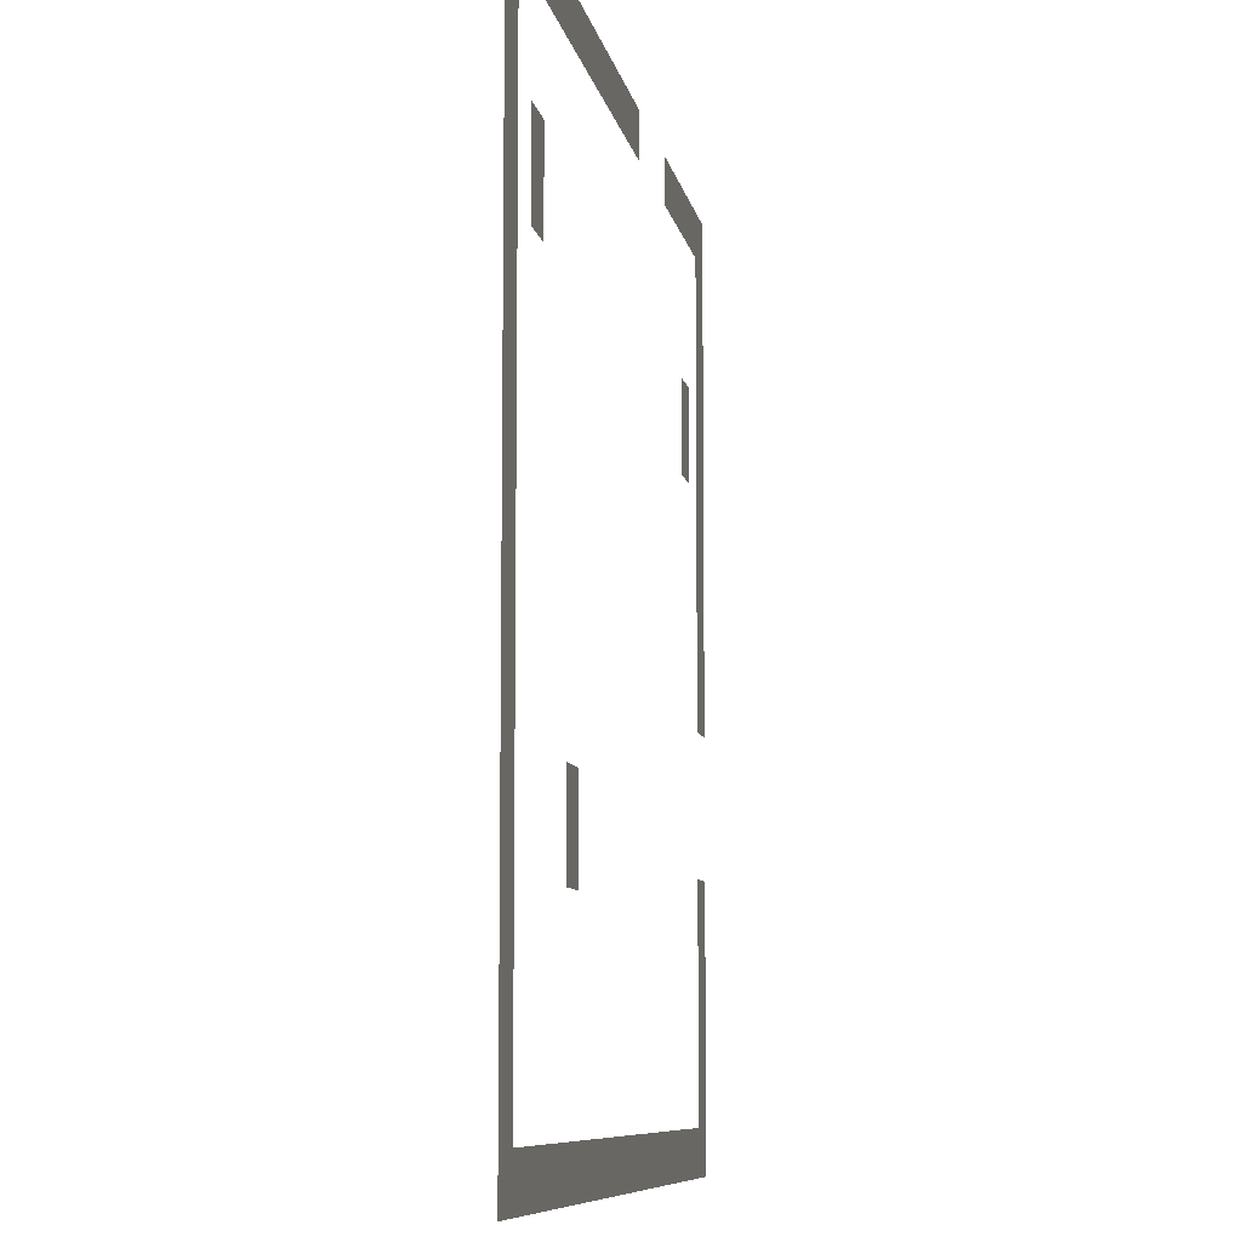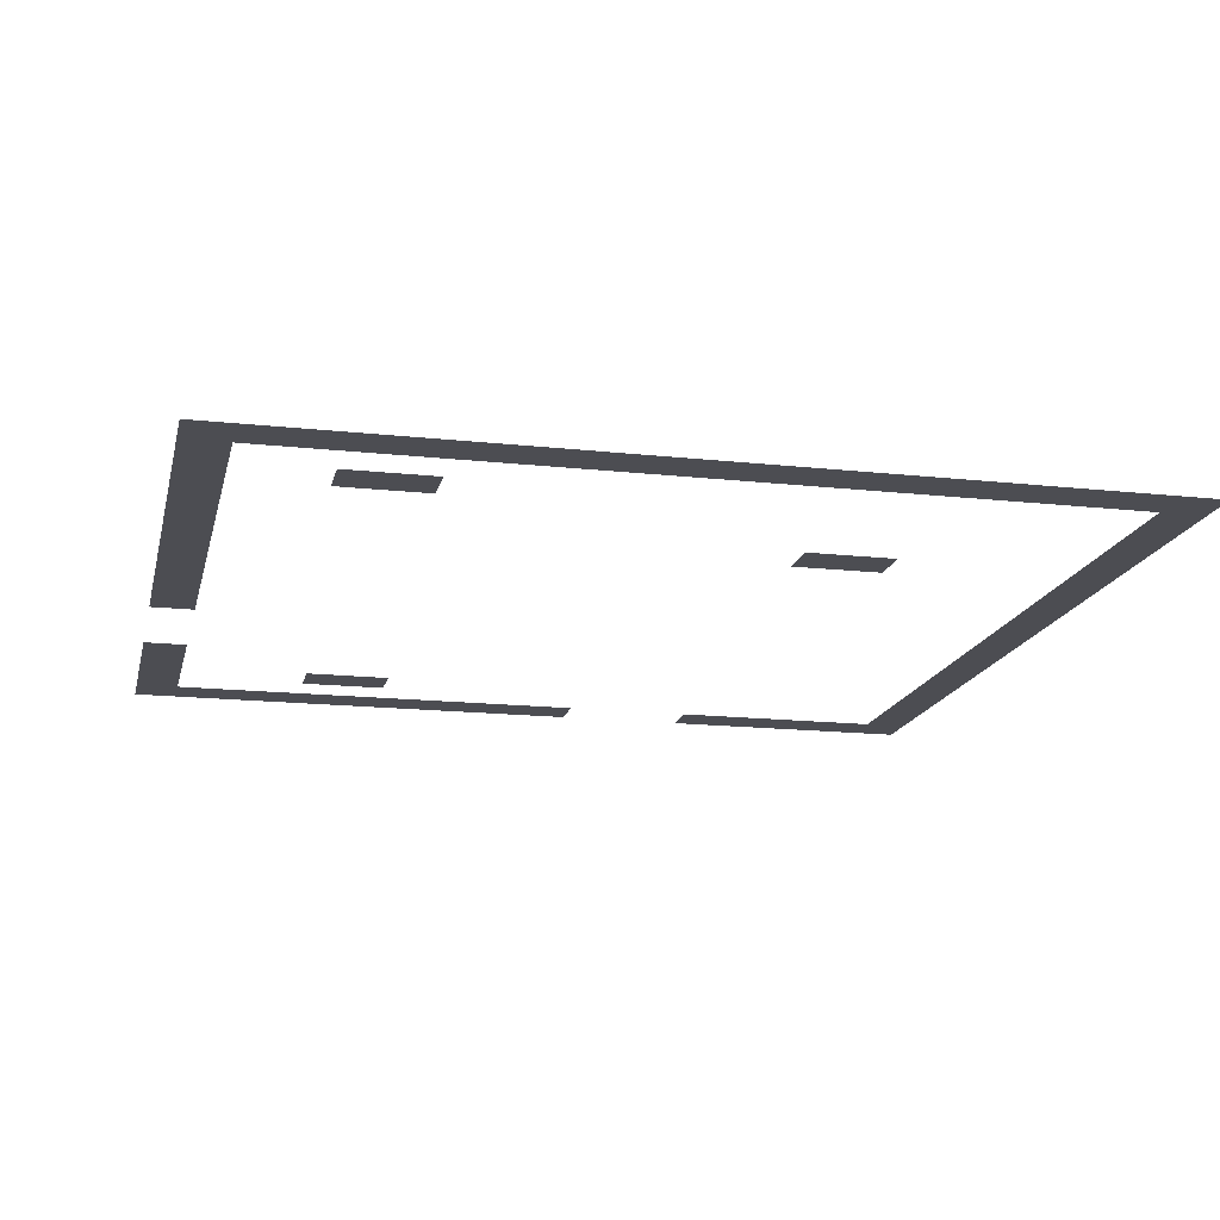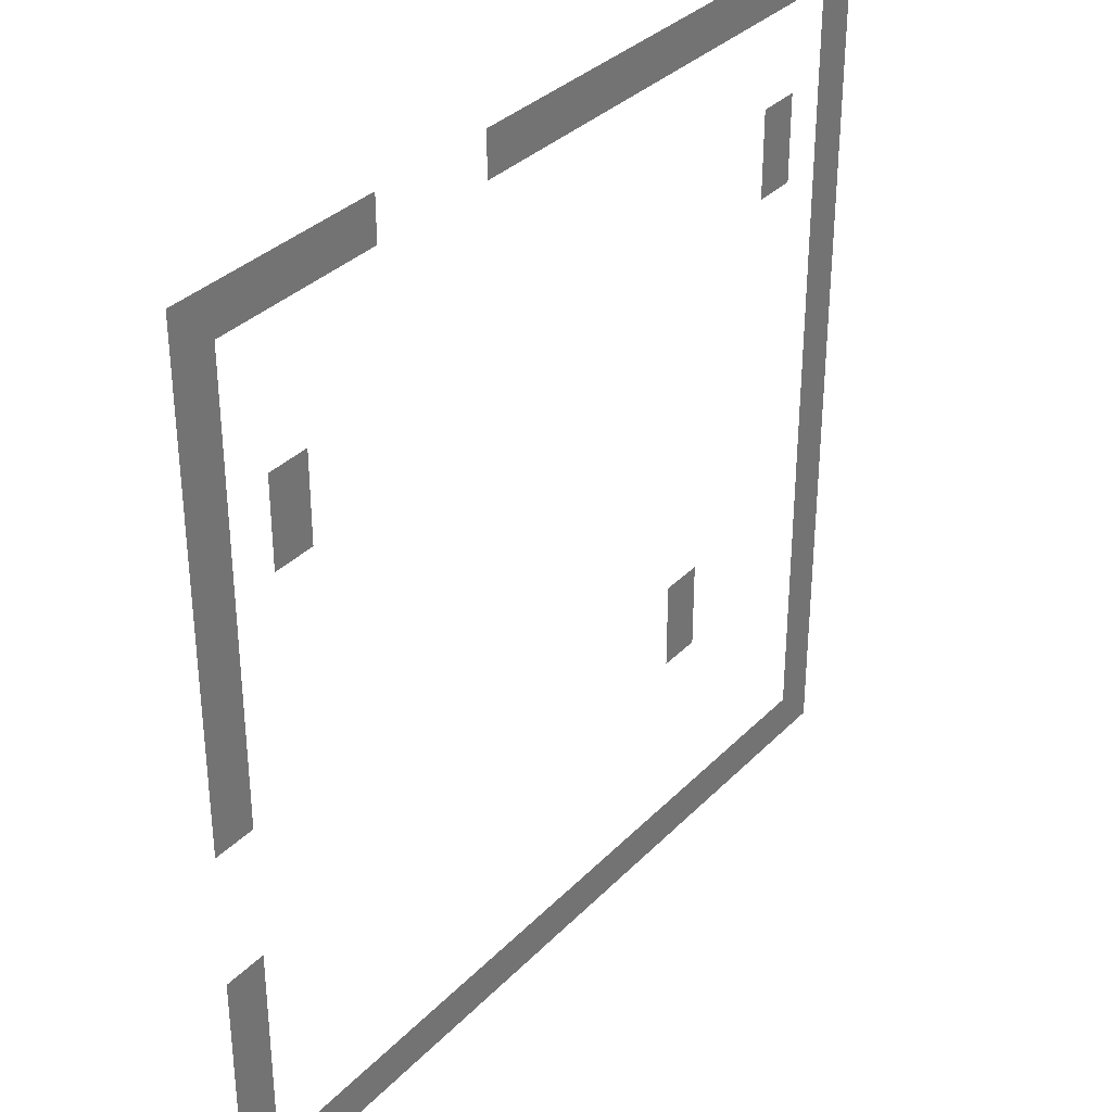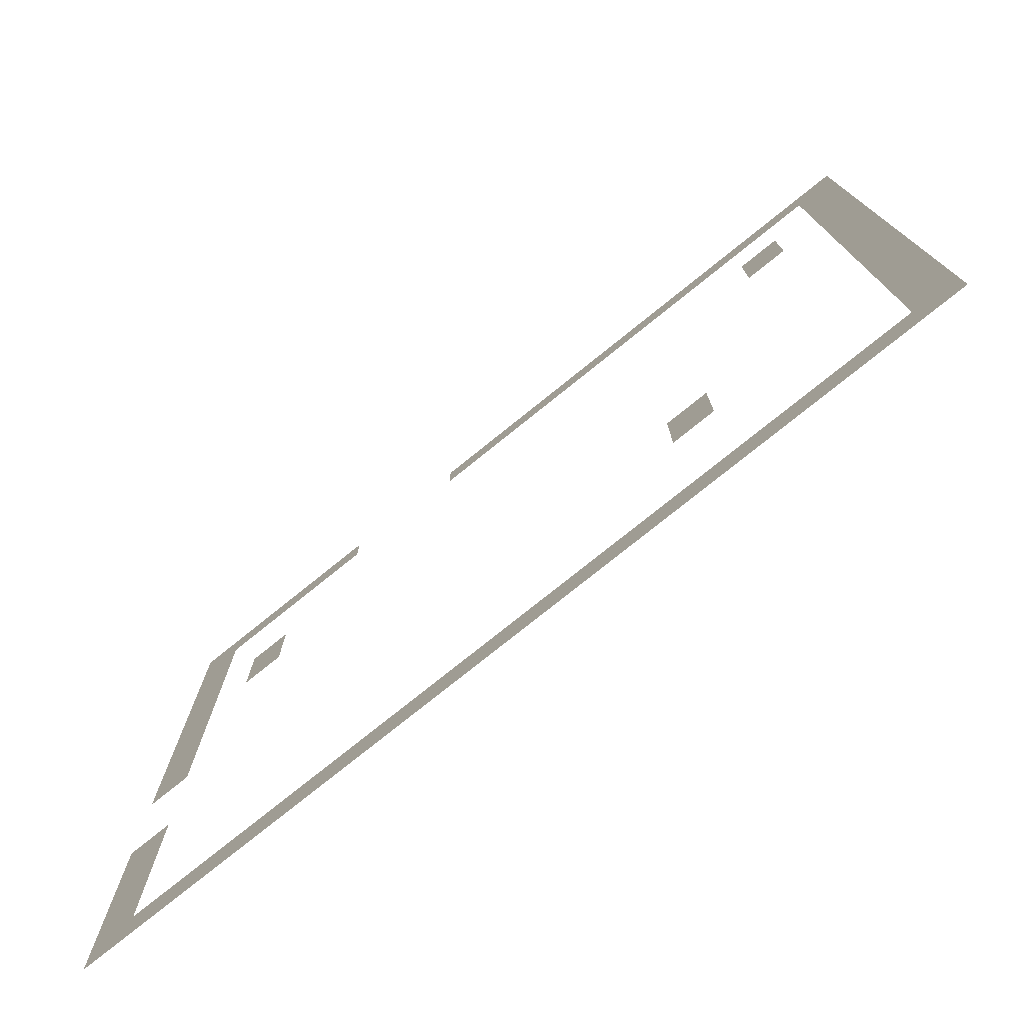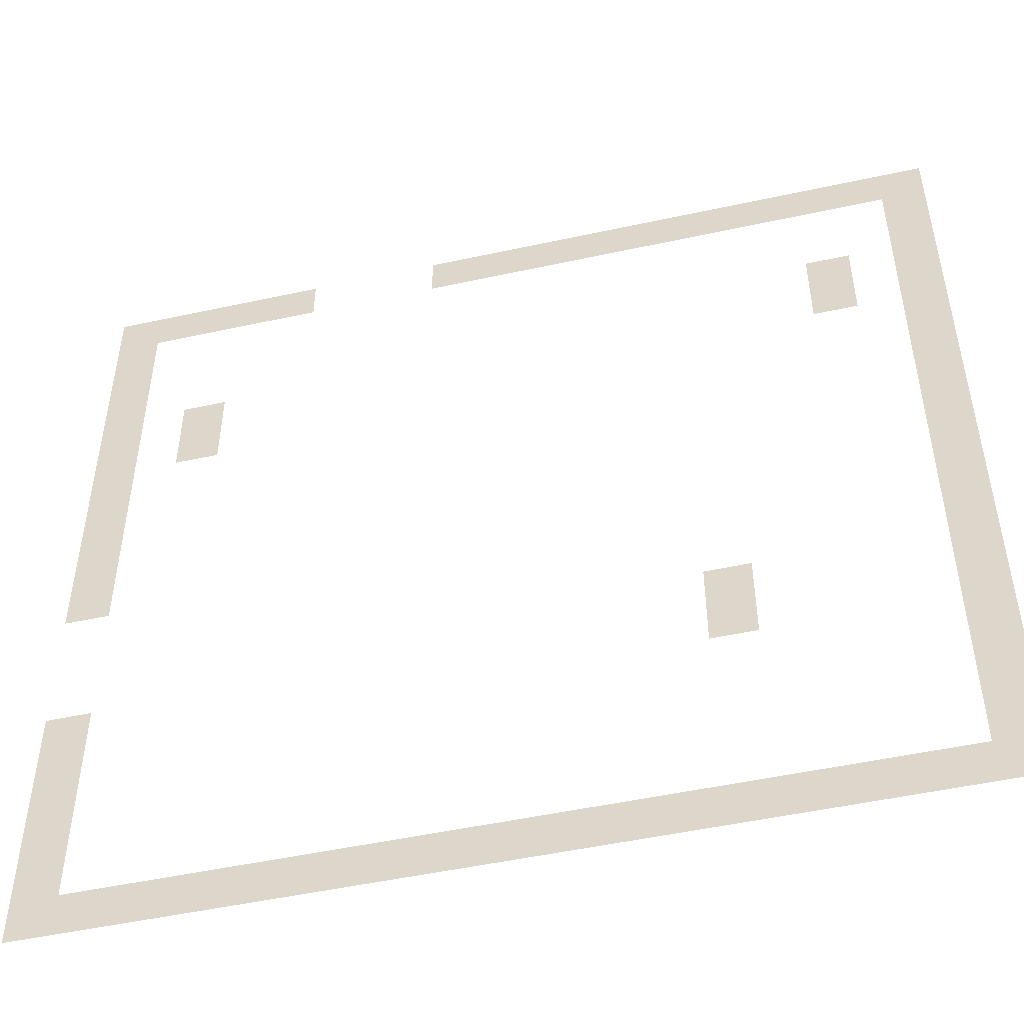
<metadata>
{"format":"obj","ext":"obj","renderer":"f3d","projection":"perspective","resolution":1024,"background":"white","views":[{"elev":-8.4,"azim":-80.0,"up":"+Y"},{"elev":-16.3,"azim":-102.7,"up":"+Z"},{"elev":34.1,"azim":126.8,"up":"+Y"},{"elev":-77.2,"azim":-141.2,"up":"+Y"},{"elev":-50.0,"azim":-166.5,"up":"+Y"}]}
</metadata>
<code>
v 0 -32 0
v -32 -32 0
v -32 0 0
v 0 0 0
v -32 -32 0
v -64 -32 0
v -64 0 0
v -32 0 0
v -64 -32 0
v -96 -32 0
v -96 0 0
v -64 0 0
v -96 -32 0
v -128 -32 0
v -128 0 0
v -96 0 0
v -128 -32 0
v -160 -32 0
v -160 0 0
v -128 0 0
v -256 -32 0
v -288 -32 0
v -288 0 0
v -256 0 0
v -288 -32 0
v -320 -32 0
v -320 0 0
v -288 0 0
v -320 -32 0
v -352 -32 0
v -352 0 0
v -320 0 0
v -352 -32 0
v -384 -32 0
v -384 0 0
v -352 0 0
v -384 -32 0
v -416 -32 0
v -416 0 0
v -384 0 0
v -416 -32 0
v -448 -32 0
v -448 0 0
v -416 0 0
v -448 -32 0
v -480 -32 0
v -480 0 0
v -448 0 0
v -480 -32 0
v -512 -32 0
v -512 0 0
v -480 0 0
v -512 -32 0
v -544 -32 0
v -544 0 0
v -512 0 0
v -544 -32 0
v -576 -32 0
v -576 0 0
v -544 0 0
v -576 -32 0
v -608 -32 0
v -608 0 0
v -576 0 0
v -608 -32 0
v -640 -32 0
v -640 0 0
v -608 0 0
v 0 -64 0
v -32 -64 0
v -32 -32 0
v 0 -32 0
v -608 -64 0
v -640 -64 0
v -640 -32 0
v -608 -32 0
v 0 -96 0
v -32 -96 0
v -32 -64 0
v 0 -64 0
v -608 -96 0
v -640 -96 0
v -640 -64 0
v -608 -64 0
v 0 -128 0
v -32 -128 0
v -32 -96 0
v 0 -96 0
v -544 -128 0
v -576 -128 0
v -576 -96 0
v -544 -96 0
v -608 -128 0
v -640 -128 0
v -640 -96 0
v -608 -96 0
v 0 -160 0
v -32 -160 0
v -32 -128 0
v 0 -128 0
v -64 -160 0
v -96 -160 0
v -96 -128 0
v -64 -128 0
v -544 -160 0
v -576 -160 0
v -576 -128 0
v -544 -128 0
v -608 -160 0
v -640 -160 0
v -640 -128 0
v -608 -128 0
v 0 -192 0
v -32 -192 0
v -32 -160 0
v 0 -160 0
v -64 -192 0
v -96 -192 0
v -96 -160 0
v -64 -160 0
v -608 -192 0
v -640 -192 0
v -640 -160 0
v -608 -160 0
v 0 -224 0
v -32 -224 0
v -32 -192 0
v 0 -192 0
v -608 -224 0
v -640 -224 0
v -640 -192 0
v -608 -192 0
v 0 -256 0
v -32 -256 0
v -32 -224 0
v 0 -224 0
v -608 -256 0
v -640 -256 0
v -640 -224 0
v -608 -224 0
v 0 -288 0
v -32 -288 0
v -32 -256 0
v 0 -256 0
v -608 -288 0
v -640 -288 0
v -640 -256 0
v -608 -256 0
v 0 -320 0
v -32 -320 0
v -32 -288 0
v 0 -288 0
v -608 -320 0
v -640 -320 0
v -640 -288 0
v -608 -288 0
v 0 -352 0
v -32 -352 0
v -32 -320 0
v 0 -320 0
v -608 -352 0
v -640 -352 0
v -640 -320 0
v -608 -320 0
v -608 -384 0
v -640 -384 0
v -640 -352 0
v -608 -352 0
v -608 -416 0
v -640 -416 0
v -640 -384 0
v -608 -384 0
v -448 -448 0
v -480 -448 0
v -480 -416 0
v -448 -416 0
v -608 -448 0
v -640 -448 0
v -640 -416 0
v -608 -416 0
v 0 -480 0
v -32 -480 0
v -32 -448 0
v 0 -448 0
v -448 -480 0
v -480 -480 0
v -480 -448 0
v -448 -448 0
v -608 -480 0
v -640 -480 0
v -640 -448 0
v -608 -448 0
v 0 -512 0
v -32 -512 0
v -32 -480 0
v 0 -480 0
v -608 -512 0
v -640 -512 0
v -640 -480 0
v -608 -480 0
v 0 -544 0
v -32 -544 0
v -32 -512 0
v 0 -512 0
v -608 -544 0
v -640 -544 0
v -640 -512 0
v -608 -512 0
v 0 -576 0
v -32 -576 0
v -32 -544 0
v 0 -544 0
v -608 -576 0
v -640 -576 0
v -640 -544 0
v -608 -544 0
v 0 -608 0
v -32 -608 0
v -32 -576 0
v 0 -576 0
v -608 -608 0
v -640 -608 0
v -640 -576 0
v -608 -576 0
v 0 -640 0
v -32 -640 0
v -32 -608 0
v 0 -608 0
v -32 -640 0
v -64 -640 0
v -64 -608 0
v -32 -608 0
v -64 -640 0
v -96 -640 0
v -96 -608 0
v -64 -608 0
v -96 -640 0
v -128 -640 0
v -128 -608 0
v -96 -608 0
v -128 -640 0
v -160 -640 0
v -160 -608 0
v -128 -608 0
v -160 -640 0
v -192 -640 0
v -192 -608 0
v -160 -608 0
v -192 -640 0
v -224 -640 0
v -224 -608 0
v -192 -608 0
v -224 -640 0
v -256 -640 0
v -256 -608 0
v -224 -608 0
v -256 -640 0
v -288 -640 0
v -288 -608 0
v -256 -608 0
v -288 -640 0
v -320 -640 0
v -320 -608 0
v -288 -608 0
v -320 -640 0
v -352 -640 0
v -352 -608 0
v -320 -608 0
v -352 -640 0
v -384 -640 0
v -384 -608 0
v -352 -608 0
v -384 -640 0
v -416 -640 0
v -416 -608 0
v -384 -608 0
v -416 -640 0
v -448 -640 0
v -448 -608 0
v -416 -608 0
v -448 -640 0
v -480 -640 0
v -480 -608 0
v -448 -608 0
v -480 -640 0
v -512 -640 0
v -512 -608 0
v -480 -608 0
v -512 -640 0
v -544 -640 0
v -544 -608 0
v -512 -608 0
v -544 -640 0
v -576 -640 0
v -576 -608 0
v -544 -608 0
v -576 -640 0
v -608 -640 0
v -608 -608 0
v -576 -608 0
v -608 -640 0
v -640 -640 0
v -640 -608 0
v -608 -608 0
g eastFields_mesh_0006
f 1 2 3 4
f 5 6 7 8
f 9 10 11 12
f 13 14 15 16
f 17 18 19 20
f 21 22 23 24
f 25 26 27 28
f 29 30 31 32
f 33 34 35 36
f 37 38 39 40
f 41 42 43 44
f 45 46 47 48
f 49 50 51 52
f 53 54 55 56
f 57 58 59 60
f 61 62 63 64
f 65 66 67 68
f 69 70 71 72
f 73 74 75 76
f 77 78 79 80
f 81 82 83 84
f 85 86 87 88
f 89 90 91 92
f 93 94 95 96
f 97 98 99 100
f 101 102 103 104
f 105 106 107 108
f 109 110 111 112
f 113 114 115 116
f 117 118 119 120
f 121 122 123 124
f 125 126 127 128
f 129 130 131 132
f 133 134 135 136
f 137 138 139 140
f 141 142 143 144
f 145 146 147 148
f 149 150 151 152
f 153 154 155 156
f 157 158 159 160
f 161 162 163 164
f 165 166 167 168
f 169 170 171 172
f 173 174 175 176
f 177 178 179 180
f 181 182 183 184
f 185 186 187 188
f 189 190 191 192
f 193 194 195 196
f 197 198 199 200
f 201 202 203 204
f 205 206 207 208
f 209 210 211 212
f 213 214 215 216
f 217 218 219 220
f 221 222 223 224
f 225 226 227 228
f 229 230 231 232
f 233 234 235 236
f 237 238 239 240
f 241 242 243 244
f 245 246 247 248
f 249 250 251 252
f 253 254 255 256
f 257 258 259 260
f 261 262 263 264
f 265 266 267 268
f 269 270 271 272
f 273 274 275 276
f 277 278 279 280
f 281 282 283 284
f 285 286 287 288
f 289 290 291 292
f 293 294 295 296
f 297 298 299 300
f 301 302 303 304

</code>
